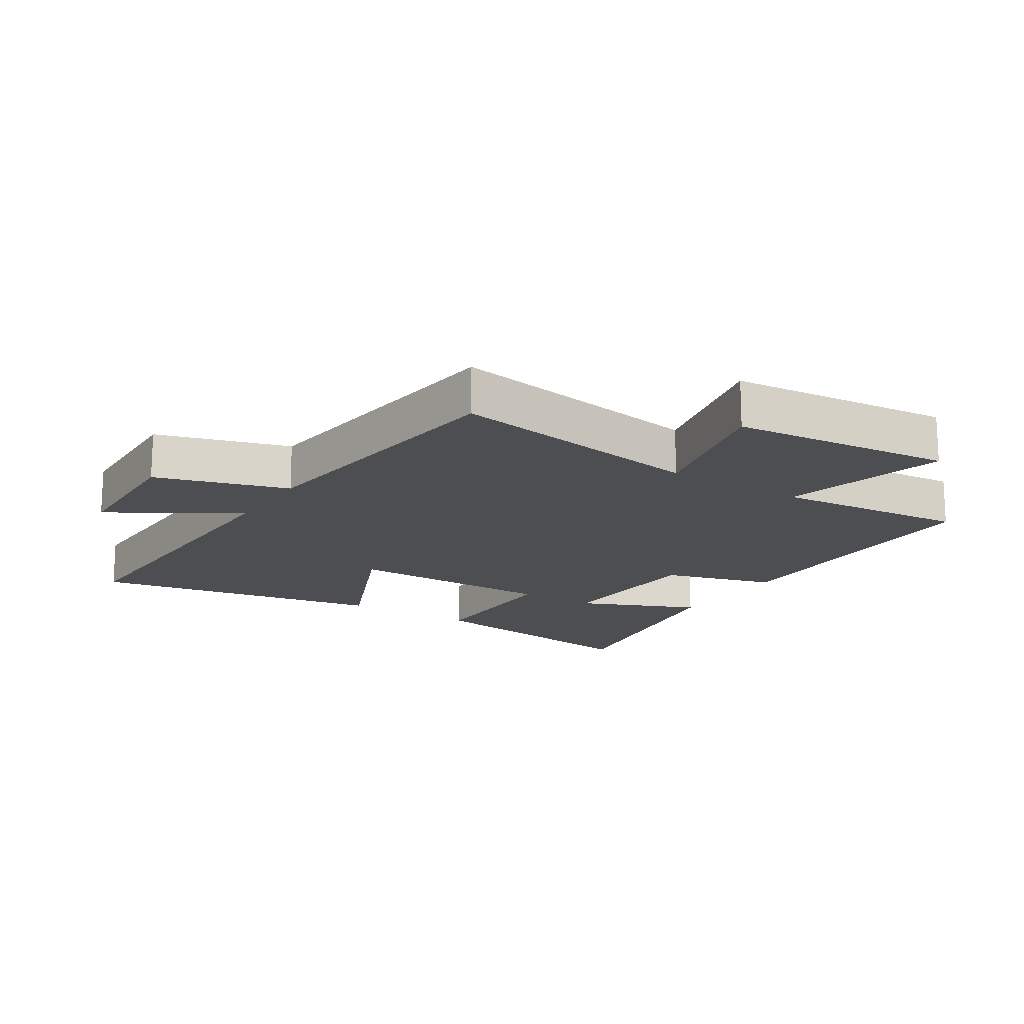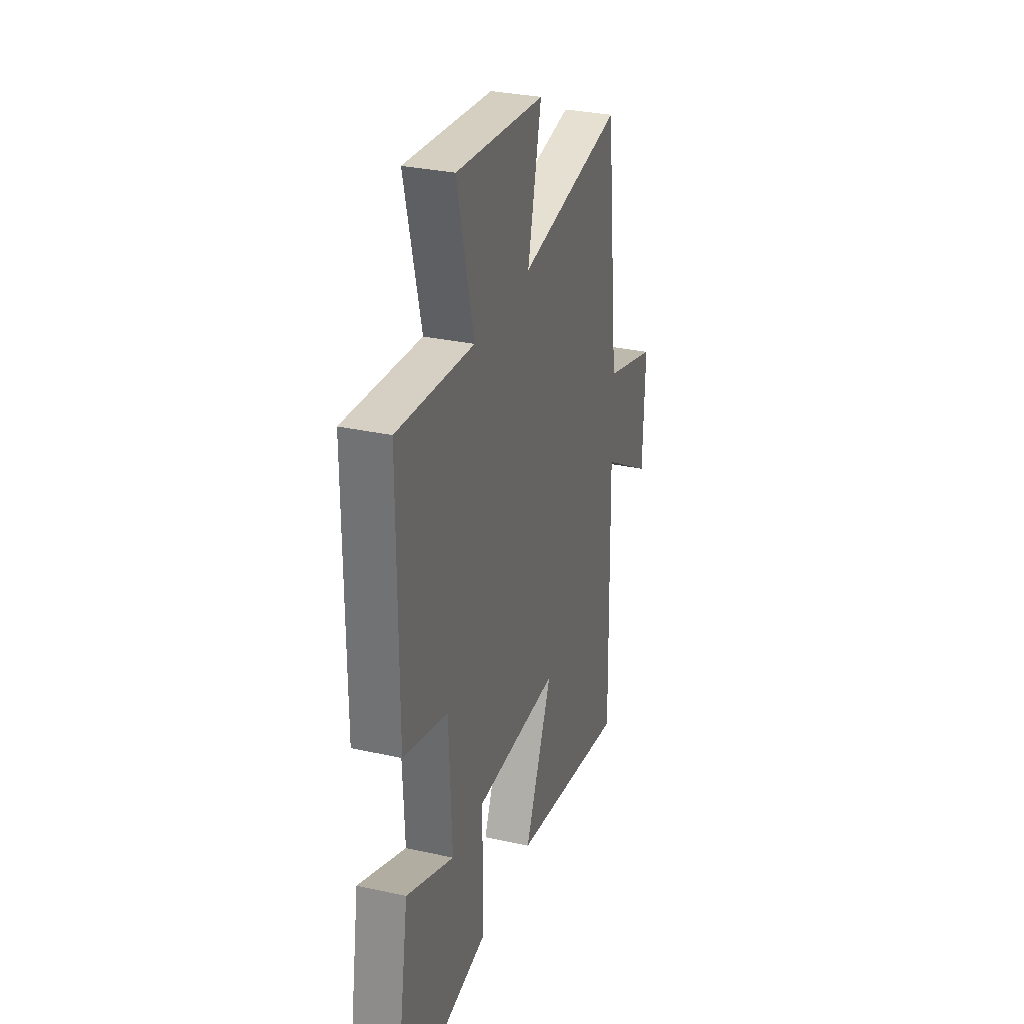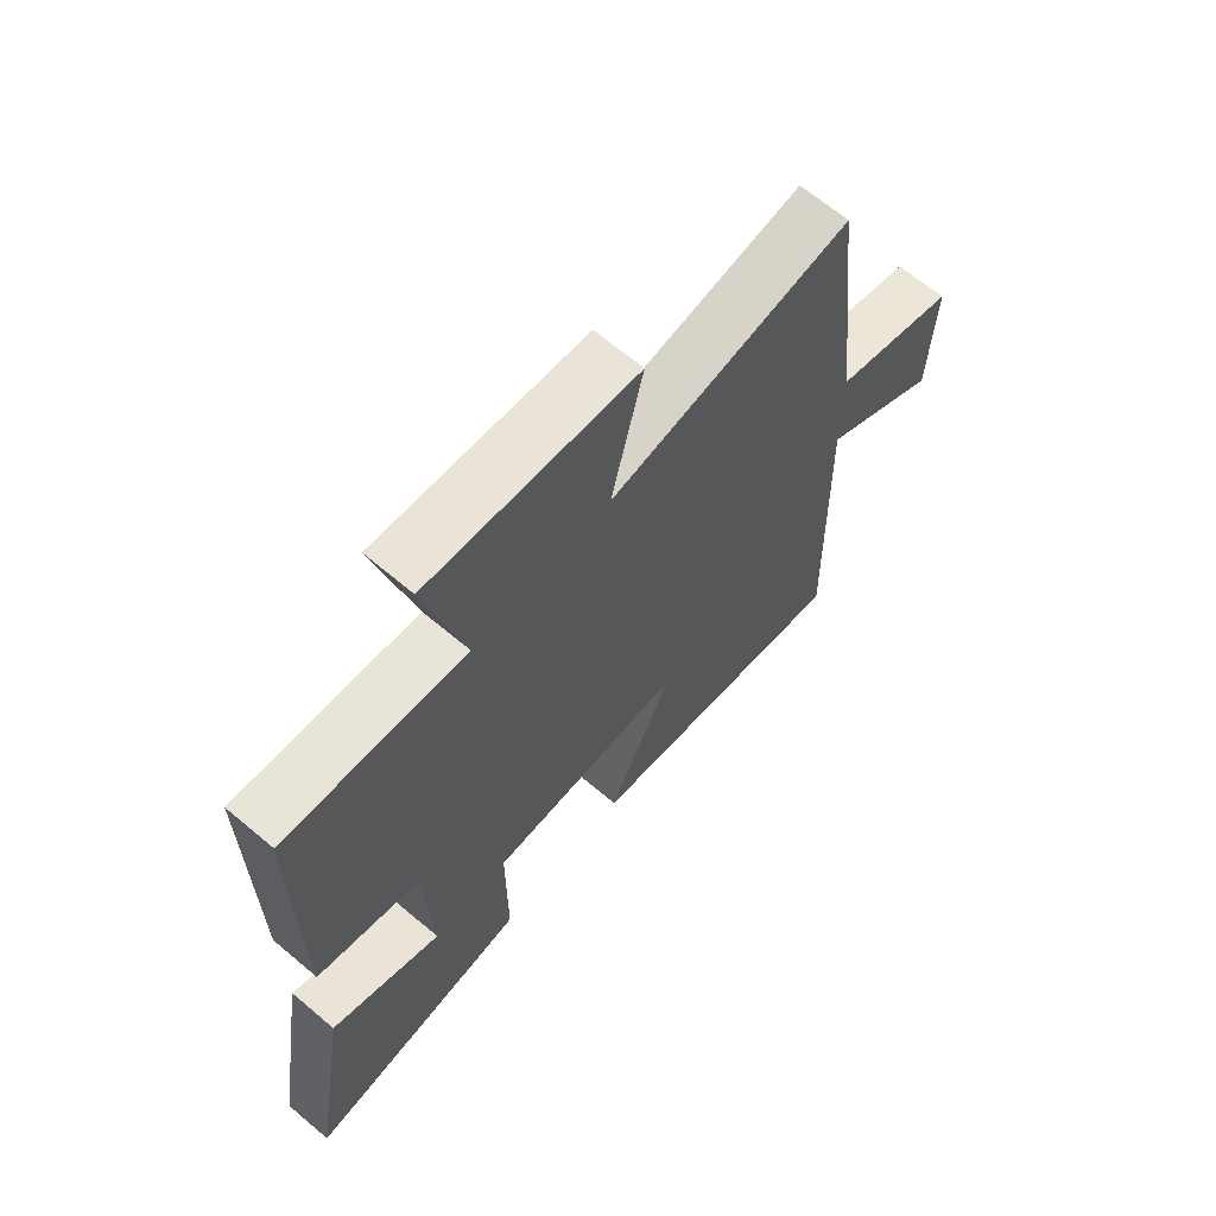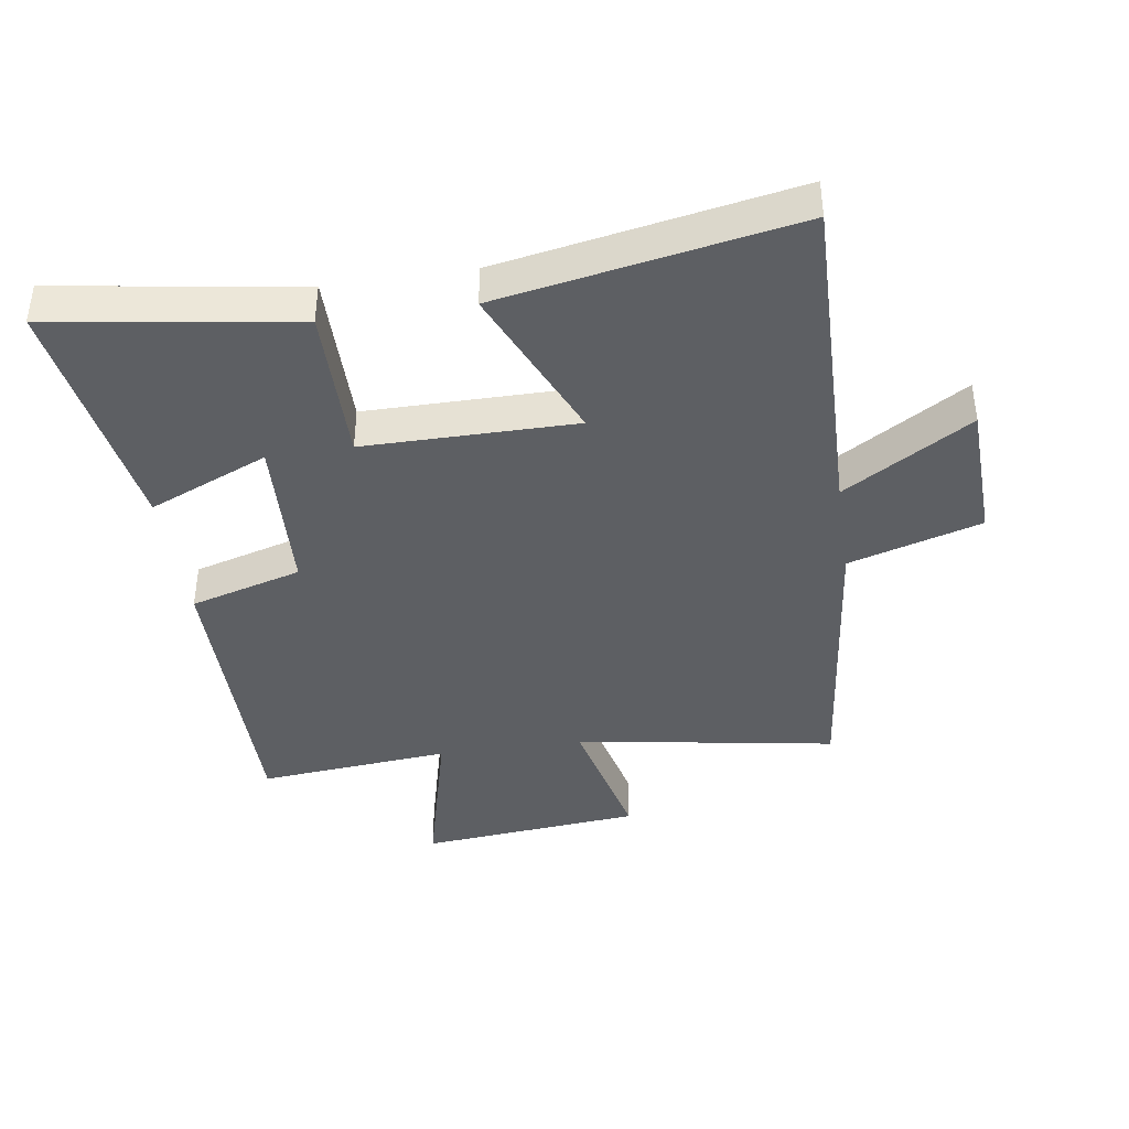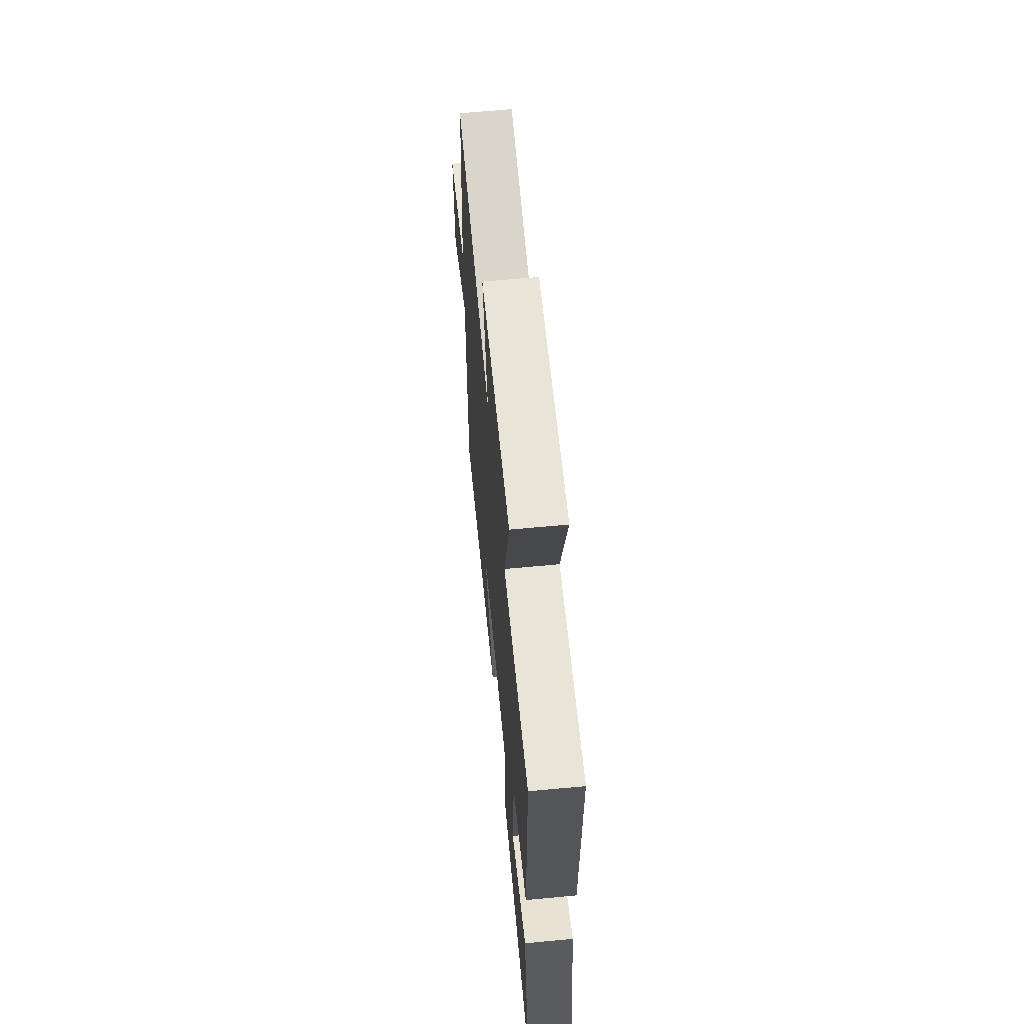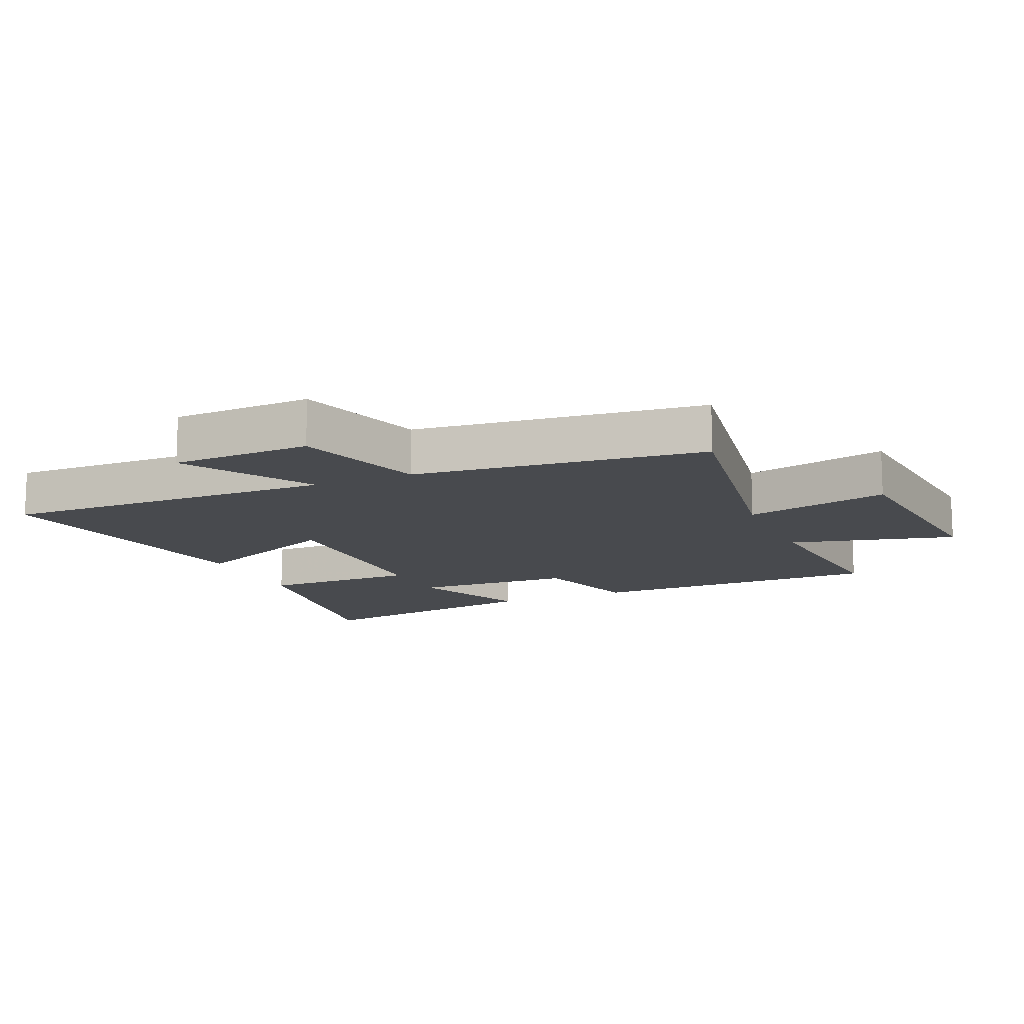
<metadata>
{"format":"obj","ext":"obj","renderer":"f3d","projection":"perspective","resolution":1024,"background":"white","views":[{"elev":-16.6,"azim":-32.6,"up":"+Y"},{"elev":30.9,"azim":107.6,"up":"+Z"},{"elev":66.5,"azim":130.2,"up":"+Z"},{"elev":-40.4,"azim":-171.5,"up":"+Y"},{"elev":65.0,"azim":84.6,"up":"+Z"},{"elev":-13.1,"azim":-66.4,"up":"+Y"}]}
</metadata>
<code>
v 0.501 0.07 0.528
v 0.5 0.07 0.057
v 0.323 0.07 0.006
v 0.311 0.07 -0.25
v 0.5 0.07 -0.169
v 0.563 0.07 -0.558
v 0.179 0.07 -0.5
v 0.18 0.07 -0.252
v -0.154 0.07 -0.252
v -0.045 0.07 -0.5
v -0.511 0.07 -0.585
v -0.5 0.07 -0.053
v -0.701 0.07 -0.176
v -0.709 0.07 0.046
v -0.5 0.07 0.109
v -0.448 0.07 0.568
v -0.036 0.07 0.5
v -0.09 0.07 0.729
v 0.262 0.07 0.763
v 0.196 0.07 0.5
v 0.501 0 0.528
v 0.5 0 0.057
v 0.323 0 0.006
v 0.311 0 -0.25
v 0.5 0 -0.169
v 0.563 0 -0.558
v 0.179 0 -0.5
v 0.18 0 -0.252
v -0.154 0 -0.252
v -0.045 0 -0.5
v -0.511 0 -0.585
v -0.5 0 -0.053
v -0.701 0 -0.176
v -0.709 0 0.046
v -0.5 0 0.109
v -0.448 0 0.568
v -0.036 0 0.5
v -0.09 0 0.729
v 0.262 0 0.763
v 0.196 0 0.5
f 17 18 19 20
f 15 16 17
f 15 17 20
f 12 13 14 15
f 1 2 3
f 20 1 3
f 15 20 3
f 12 15 3
f 9 10 11 12
f 12 3 4
f 9 12 4
f 8 9 4
f 4 5 6 7
f 4 7 8
f 40 39 38 37
f 37 36 35
f 40 37 35
f 35 34 33 32
f 23 22 21
f 23 21 40
f 23 40 35
f 23 35 32
f 32 31 30 29
f 24 23 32
f 24 32 29
f 24 29 28
f 27 26 25 24
f 28 27 24
f 1 21 22 2
f 2 22 23 3
f 3 23 24 4
f 4 24 25 5
f 5 25 26 6
f 6 26 27 7
f 7 27 28 8
f 8 28 29 9
f 9 29 30 10
f 10 30 31 11
f 11 31 32 12
f 12 32 33 13
f 13 33 34 14
f 14 34 35 15
f 15 35 36 16
f 16 36 37 17
f 17 37 38 18
f 18 38 39 19
f 19 39 40 20
f 20 40 21 1

</code>
